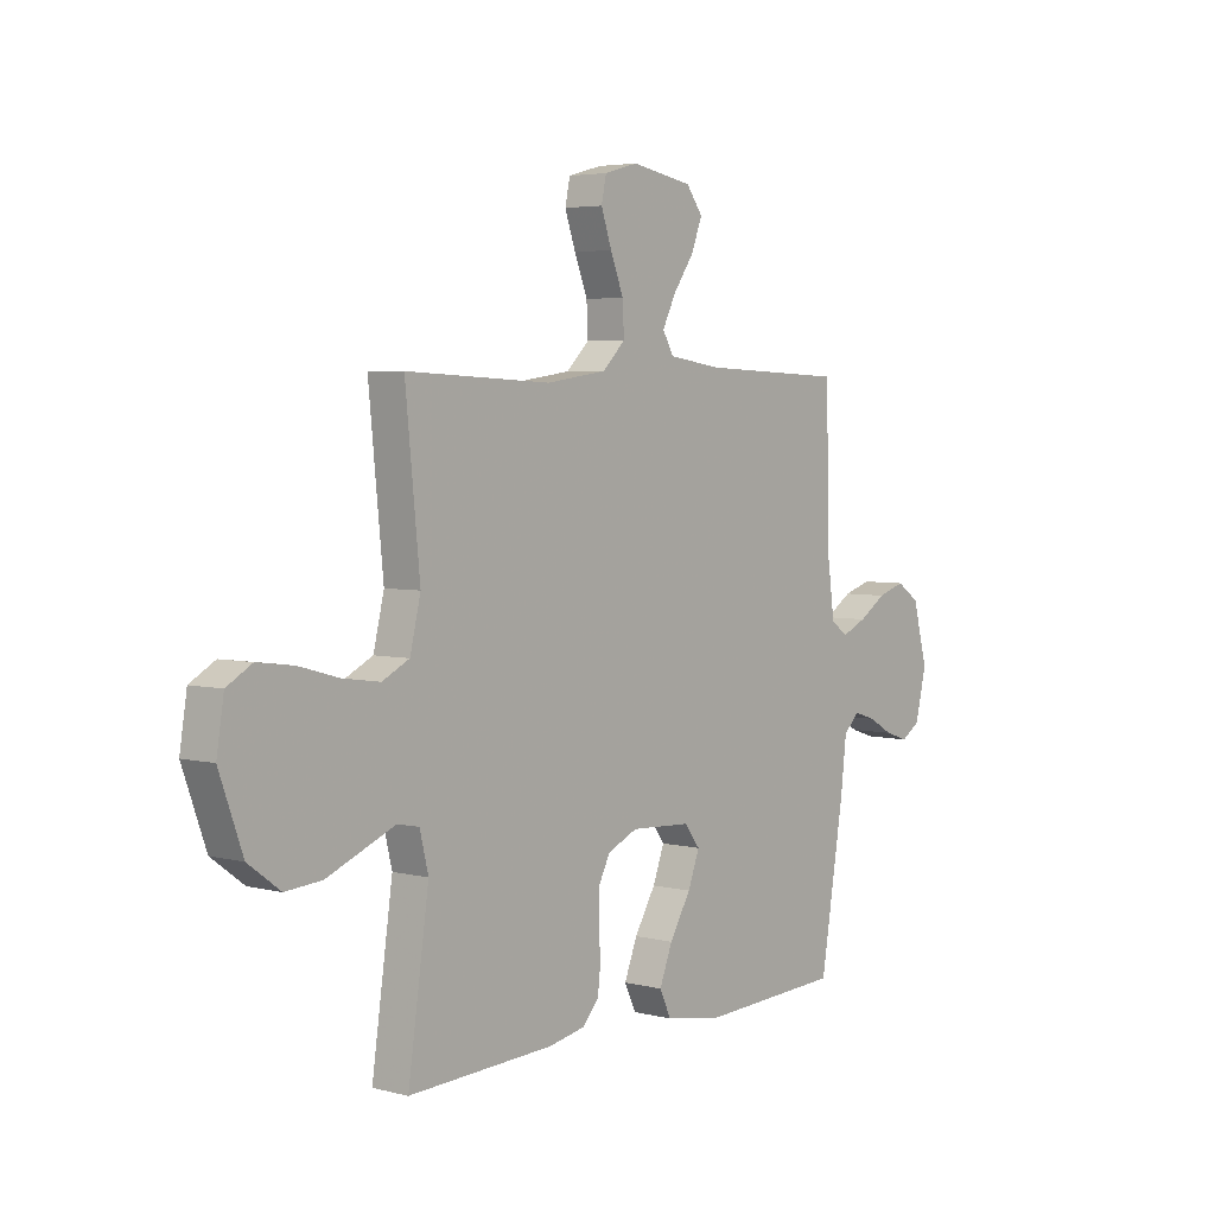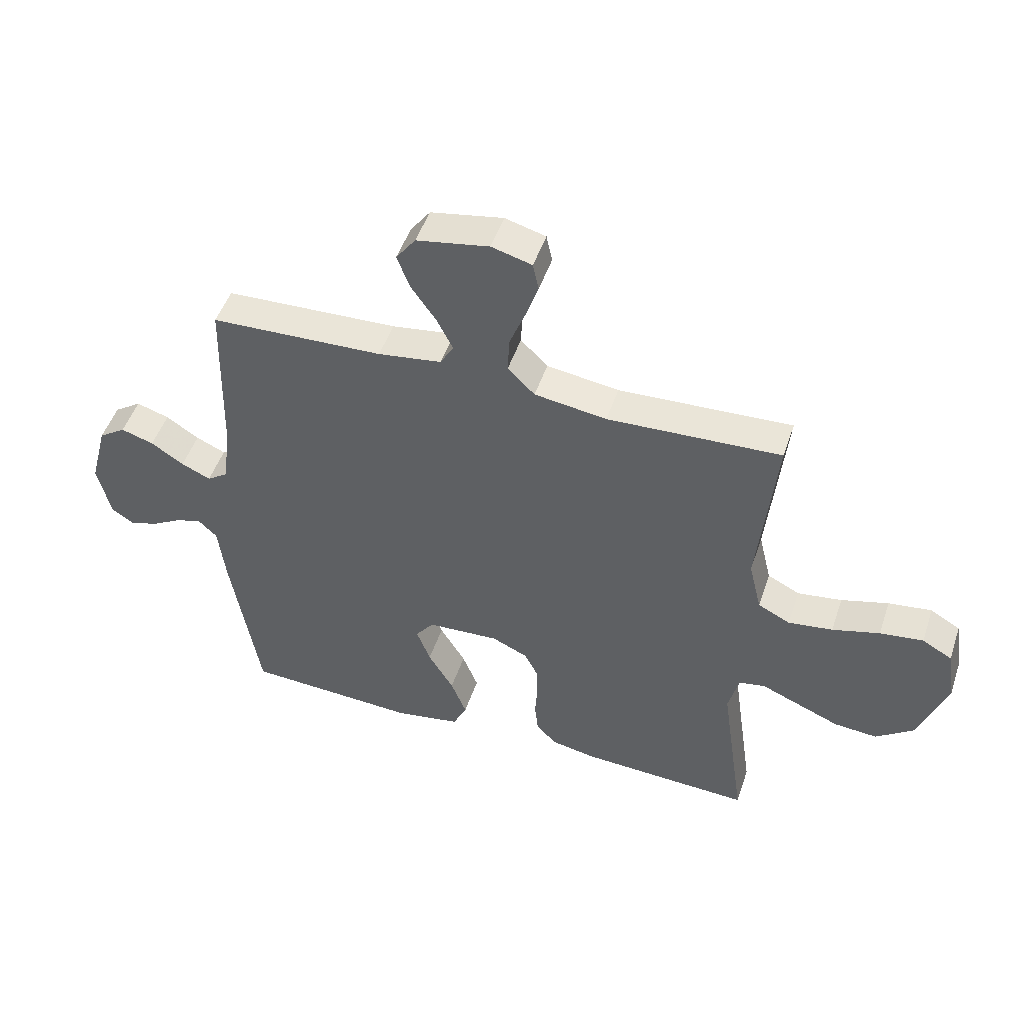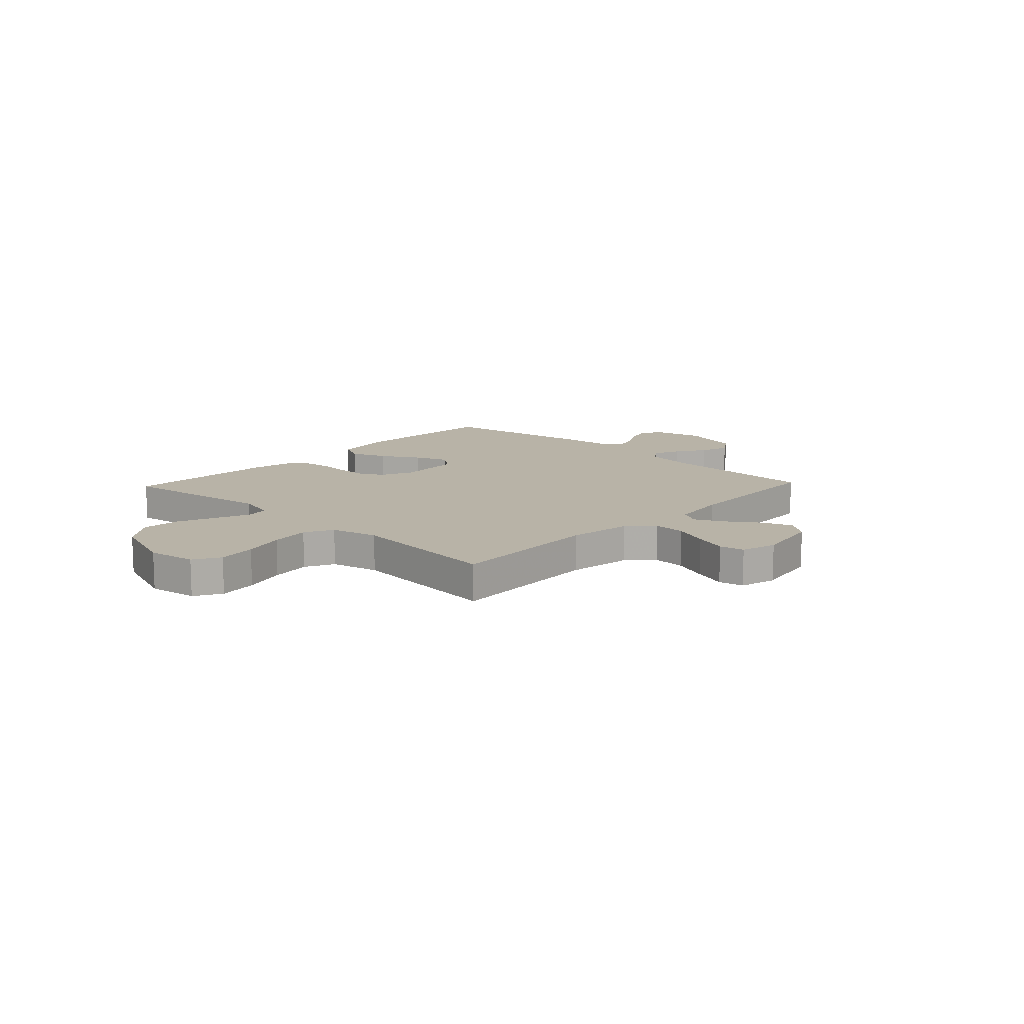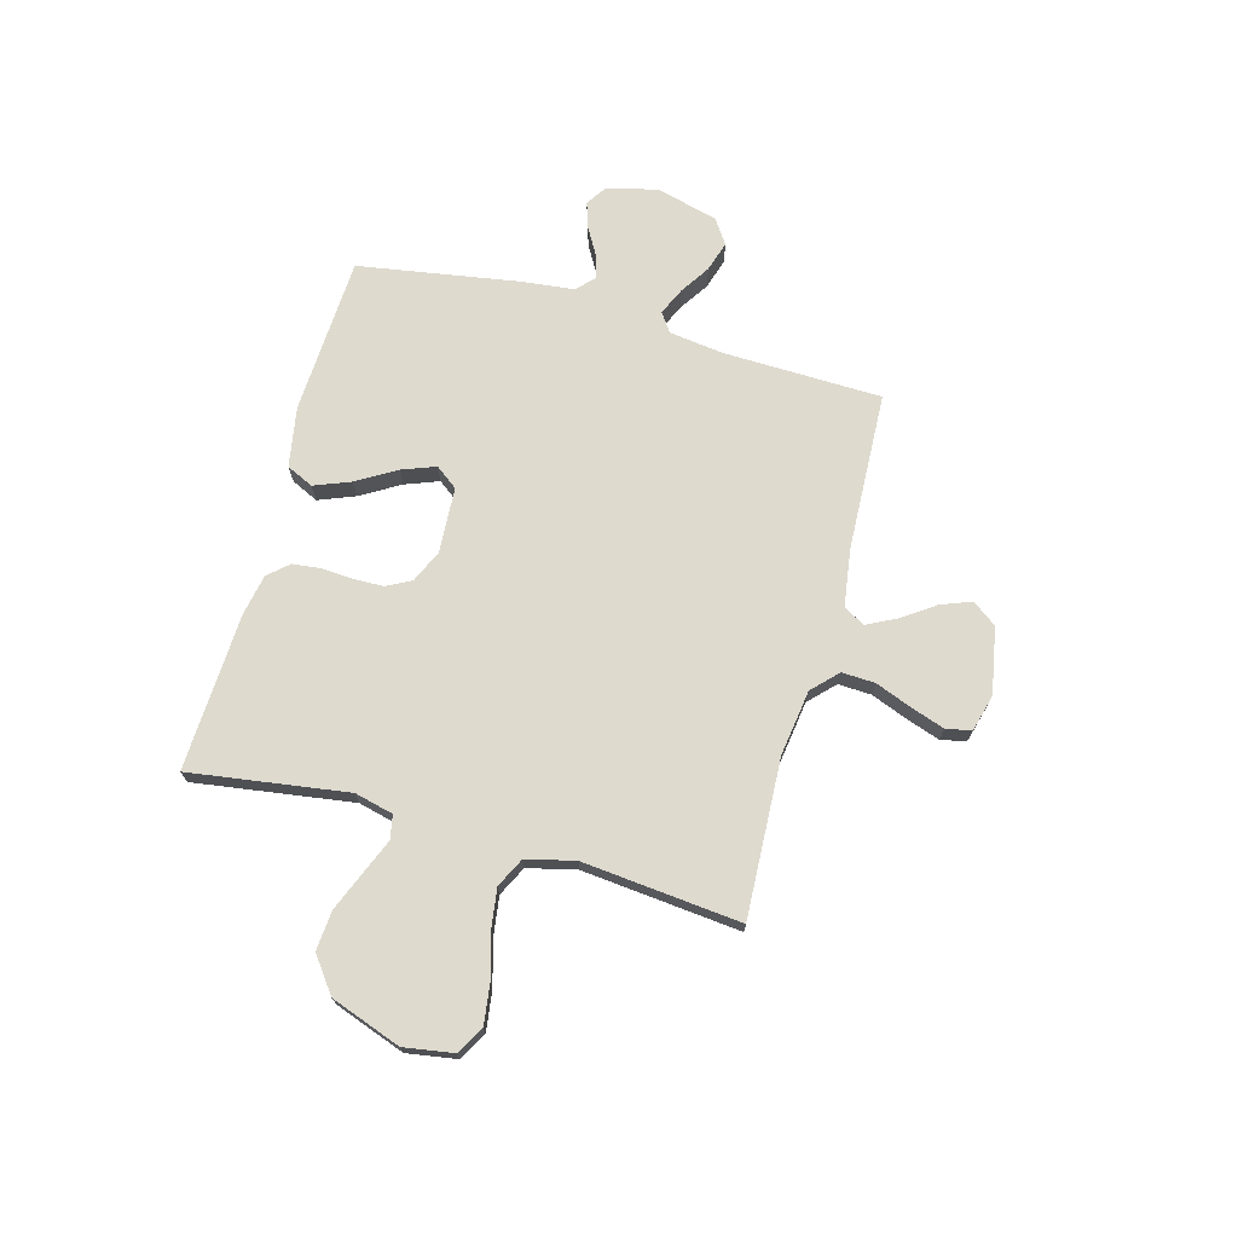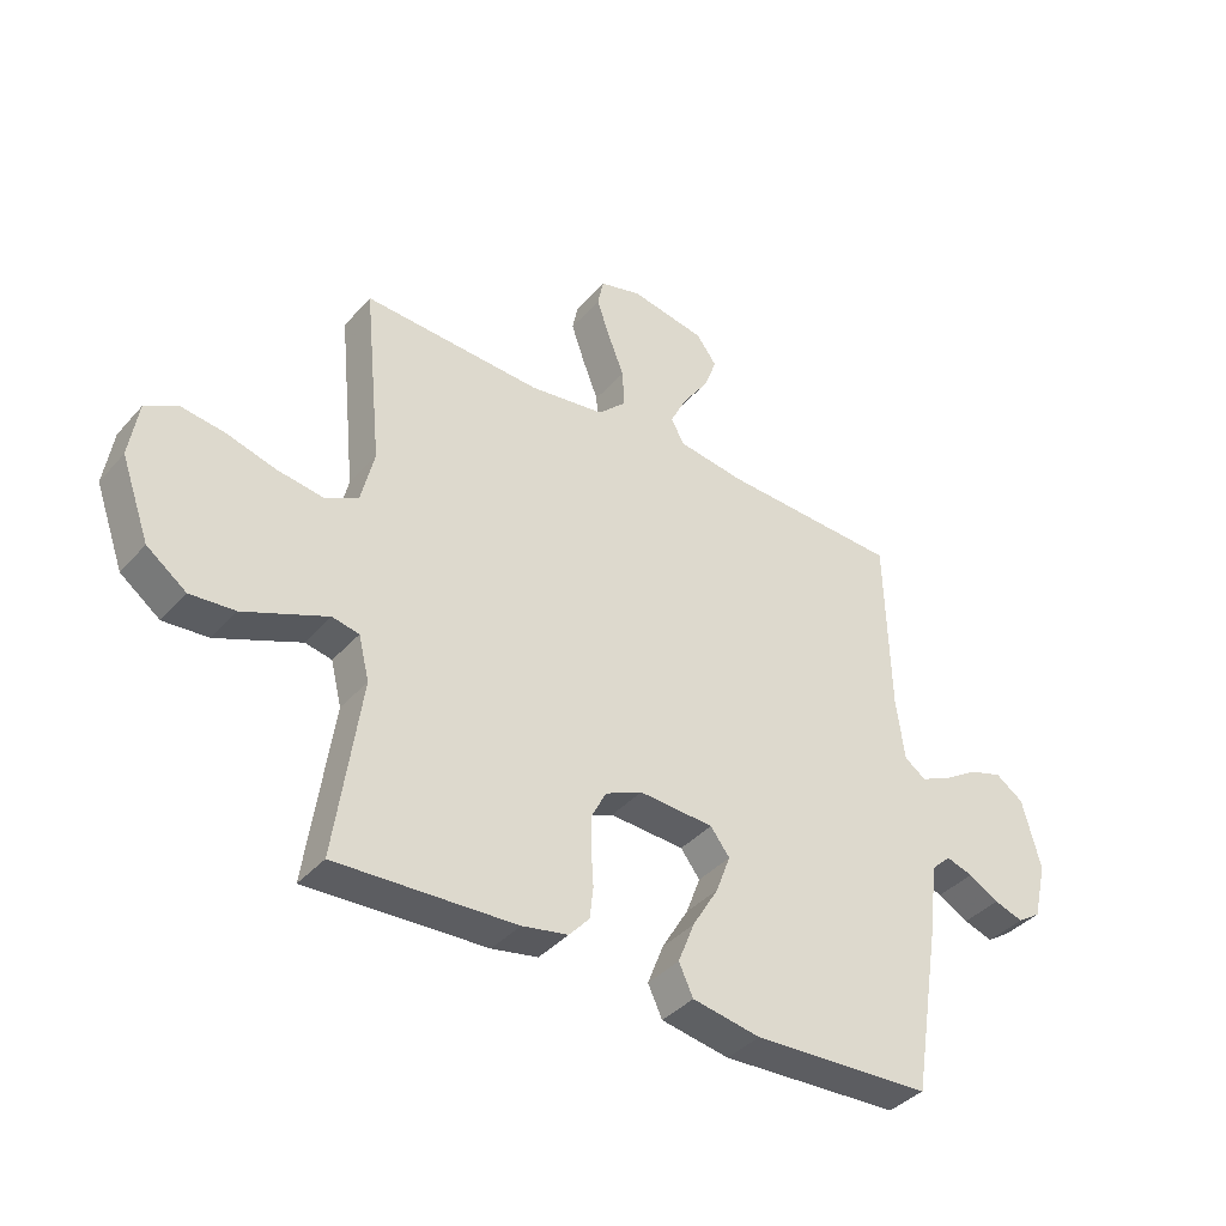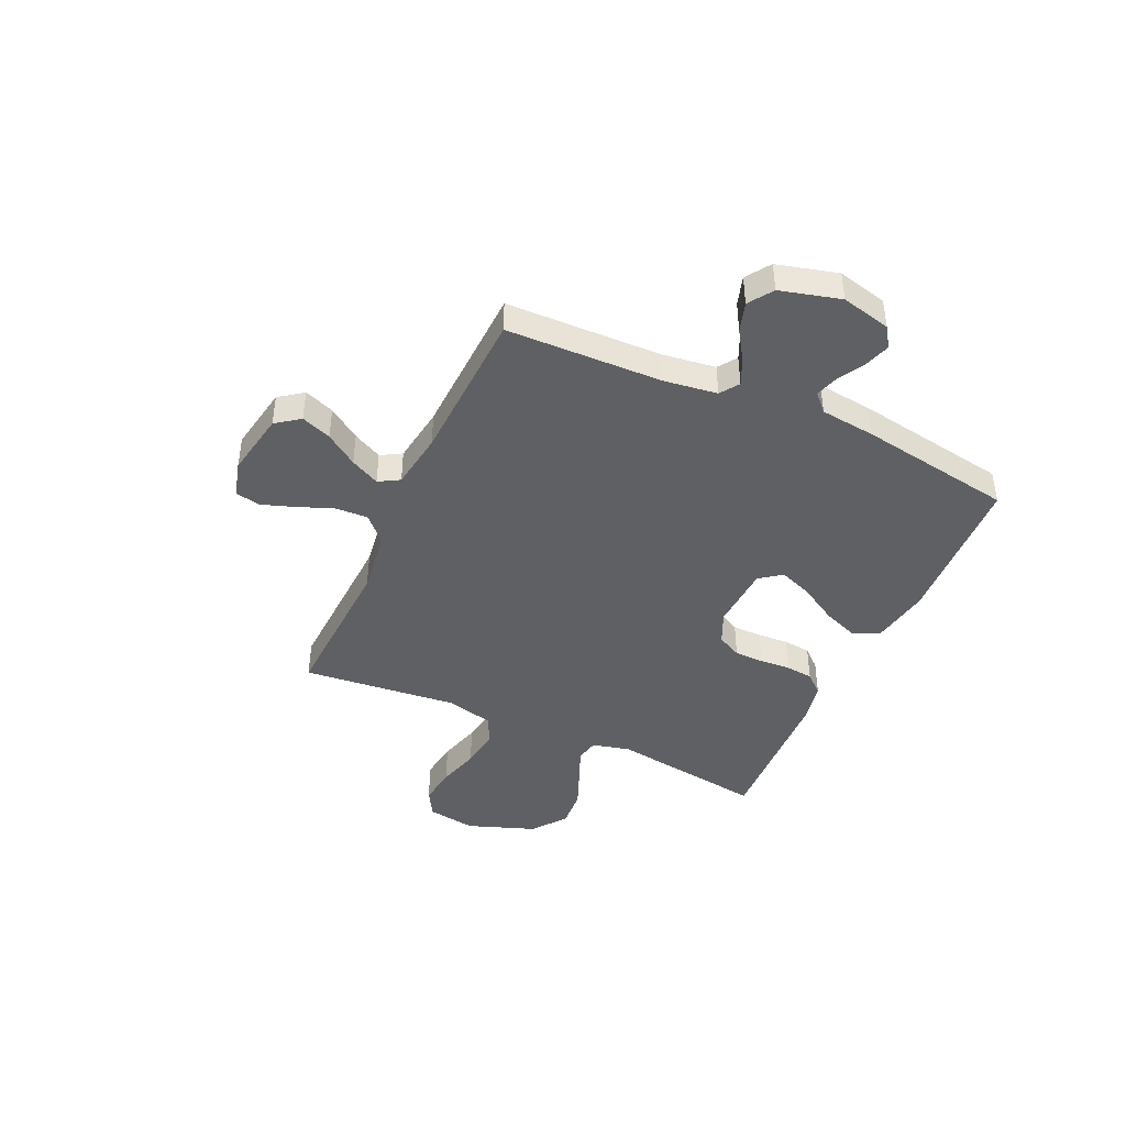
<metadata>
{"format":"obj","ext":"obj","renderer":"f3d","projection":"perspective","resolution":1024,"background":"white","views":[{"elev":4.3,"azim":-50.5,"up":"+Z"},{"elev":49.1,"azim":-161.7,"up":"+Z"},{"elev":12.8,"azim":-46.7,"up":"+Y"},{"elev":71.3,"azim":-74.7,"up":"+Y"},{"elev":-38.9,"azim":-36.5,"up":"+Z"},{"elev":-43.2,"azim":65.5,"up":"+Y"}]}
</metadata>
<code>
v 0.5 0.07 0.5
v 0.508 0.07 0.2
v 0.522 0.07 0.096
v 0.558 0.07 0.071
v 0.609 0.07 0.094
v 0.666 0.07 0.131
v 0.723 0.07 0.149
v 0.77 0.07 0.117
v 0.801 0.07 0
v 0.778 0.07 -0.096
v 0.739 0.07 -0.122
v 0.69 0.07 -0.106
v 0.639 0.07 -0.077
v 0.594 0.07 -0.063
v 0.561 0.07 -0.095
v 0.549 0.07 -0.2
v 0.5 0.07 -0.5
v 0.2 0.07 -0.515
v 0.086 0.07 -0.495
v 0.062 0.07 -0.444
v 0.089 0.07 -0.375
v 0.133 0.07 -0.301
v 0.157 0.07 -0.237
v 0.125 0.07 -0.195
v 0 0.07 -0.188
v -0.062 0.07 -0.216
v -0.086 0.07 -0.263
v -0.087 0.07 -0.32
v -0.083 0.07 -0.38
v -0.089 0.07 -0.433
v -0.123 0.07 -0.471
v -0.2 0.07 -0.486
v -0.5 0.07 -0.5
v -0.457 0.07 -0.2
v -0.475 0.07 -0.127
v -0.52 0.07 -0.118
v -0.585 0.07 -0.145
v -0.66 0.07 -0.176
v -0.735 0.07 -0.182
v -0.801 0.07 -0.133
v -0.849 0.07 0
v -0.834 0.07 0.094
v -0.782 0.07 0.124
v -0.707 0.07 0.114
v -0.625 0.07 0.091
v -0.548 0.07 0.08
v -0.492 0.07 0.108
v -0.47 0.07 0.2
v -0.5 0.07 0.5
v -0.2 0.07 0.486
v -0.075 0.07 0.504
v -0.028 0.07 0.55
v -0.031 0.07 0.613
v -0.058 0.07 0.682
v -0.08 0.07 0.746
v -0.07 0.07 0.794
v 0 0.07 0.813
v 0.126 0.07 0.79
v 0.16 0.07 0.744
v 0.138 0.07 0.686
v 0.095 0.07 0.624
v 0.067 0.07 0.568
v 0.09 0.07 0.528
v 0.2 0.07 0.512
v 0.5 0 0.5
v 0.508 0 0.2
v 0.522 0 0.096
v 0.558 0 0.071
v 0.609 0 0.094
v 0.666 0 0.131
v 0.723 0 0.149
v 0.77 0 0.117
v 0.801 0 0
v 0.778 0 -0.096
v 0.739 0 -0.122
v 0.69 0 -0.106
v 0.639 0 -0.077
v 0.594 0 -0.063
v 0.561 0 -0.095
v 0.549 0 -0.2
v 0.5 0 -0.5
v 0.2 0 -0.515
v 0.086 0 -0.495
v 0.062 0 -0.444
v 0.089 0 -0.375
v 0.133 0 -0.301
v 0.157 0 -0.237
v 0.125 0 -0.195
v 0 0 -0.188
v -0.062 0 -0.216
v -0.086 0 -0.263
v -0.087 0 -0.32
v -0.083 0 -0.38
v -0.089 0 -0.433
v -0.123 0 -0.471
v -0.2 0 -0.486
v -0.5 0 -0.5
v -0.457 0 -0.2
v -0.475 0 -0.127
v -0.52 0 -0.118
v -0.585 0 -0.145
v -0.66 0 -0.176
v -0.735 0 -0.182
v -0.801 0 -0.133
v -0.849 0 0
v -0.834 0 0.094
v -0.782 0 0.124
v -0.707 0 0.114
v -0.625 0 0.091
v -0.548 0 0.08
v -0.492 0 0.108
v -0.47 0 0.2
v -0.5 0 0.5
v -0.2 0 0.486
v -0.075 0 0.504
v -0.028 0 0.55
v -0.031 0 0.613
v -0.058 0 0.682
v -0.08 0 0.746
v -0.07 0 0.794
v 0 0 0.813
v 0.126 0 0.79
v 0.16 0 0.744
v 0.138 0 0.686
v 0.095 0 0.624
v 0.067 0 0.568
v 0.09 0 0.528
v 0.2 0 0.512
f 59 60 61
f 58 59 61
f 57 58 61
f 56 57 61
f 55 56 61
f 54 55 61
f 53 54 61
f 52 53 61 62
f 51 52 62 63
f 48 49 50
f 47 48 50 51
f 43 44 45
f 42 43 45
f 41 42 45
f 40 41 45
f 39 40 45
f 38 39 45
f 37 38 45
f 36 37 45
f 35 36 45 46
f 32 33 34
f 31 32 34
f 30 31 34
f 29 30 34
f 28 29 34
f 27 28 34 35
f 35 46 47
f 27 35 47
f 26 27 47
f 20 21 22
f 19 20 22
f 18 19 22
f 17 18 22
f 16 17 22
f 15 16 22
f 14 15 22 23
f 11 12 13
f 10 11 13
f 9 10 13
f 8 9 13
f 7 8 13
f 6 7 13
f 5 6 13
f 4 5 13 14
f 14 23 24
f 4 14 24
f 3 4 24
f 64 1 2
f 64 2 3
f 63 64 3
f 51 63 3
f 47 51 3
f 26 47 3
f 25 26 3
f 3 24 25
f 125 124 123
f 125 123 122
f 125 122 121
f 125 121 120
f 125 120 119
f 125 119 118
f 125 118 117
f 126 125 117 116
f 127 126 116 115
f 114 113 112
f 115 114 112 111
f 109 108 107
f 109 107 106
f 109 106 105
f 109 105 104
f 109 104 103
f 109 103 102
f 109 102 101
f 109 101 100
f 110 109 100 99
f 98 97 96
f 98 96 95
f 98 95 94
f 98 94 93
f 98 93 92
f 99 98 92 91
f 111 110 99
f 111 99 91
f 111 91 90
f 86 85 84
f 86 84 83
f 86 83 82
f 86 82 81
f 86 81 80
f 86 80 79
f 87 86 79 78
f 77 76 75
f 77 75 74
f 77 74 73
f 77 73 72
f 77 72 71
f 77 71 70
f 77 70 69
f 78 77 69 68
f 88 87 78
f 88 78 68
f 88 68 67
f 66 65 128
f 67 66 128
f 67 128 127
f 67 127 115
f 67 115 111
f 67 111 90
f 67 90 89
f 89 88 67
f 1 65 66 2
f 2 66 67 3
f 3 67 68 4
f 4 68 69 5
f 5 69 70 6
f 6 70 71 7
f 7 71 72 8
f 8 72 73 9
f 9 73 74 10
f 10 74 75 11
f 11 75 76 12
f 12 76 77 13
f 13 77 78 14
f 14 78 79 15
f 15 79 80 16
f 16 80 81 17
f 17 81 82 18
f 18 82 83 19
f 19 83 84 20
f 20 84 85 21
f 21 85 86 22
f 22 86 87 23
f 23 87 88 24
f 24 88 89 25
f 25 89 90 26
f 26 90 91 27
f 27 91 92 28
f 28 92 93 29
f 29 93 94 30
f 30 94 95 31
f 31 95 96 32
f 32 96 97 33
f 33 97 98 34
f 34 98 99 35
f 35 99 100 36
f 36 100 101 37
f 37 101 102 38
f 38 102 103 39
f 39 103 104 40
f 40 104 105 41
f 41 105 106 42
f 42 106 107 43
f 43 107 108 44
f 44 108 109 45
f 45 109 110 46
f 46 110 111 47
f 47 111 112 48
f 48 112 113 49
f 49 113 114 50
f 50 114 115 51
f 51 115 116 52
f 52 116 117 53
f 53 117 118 54
f 54 118 119 55
f 55 119 120 56
f 56 120 121 57
f 57 121 122 58
f 58 122 123 59
f 59 123 124 60
f 60 124 125 61
f 61 125 126 62
f 62 126 127 63
f 63 127 128 64
f 64 128 65 1

</code>
